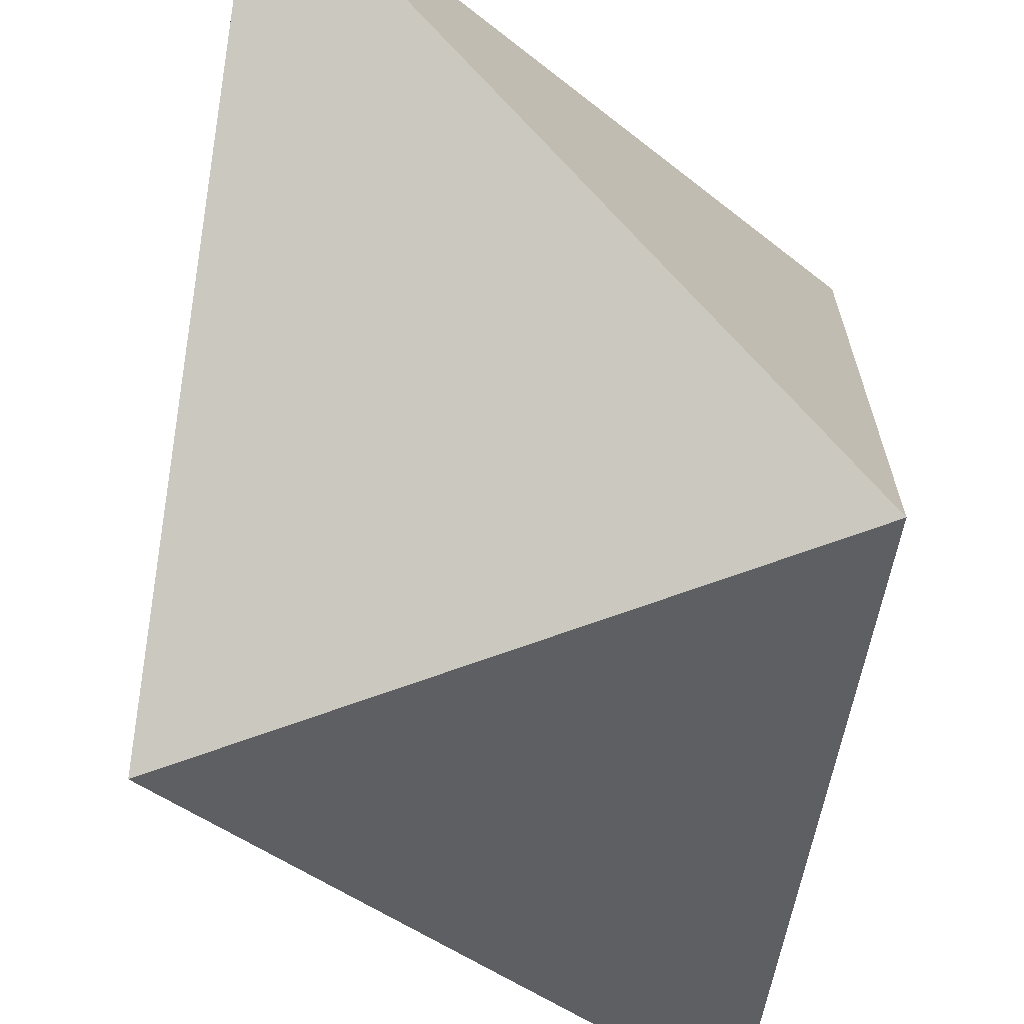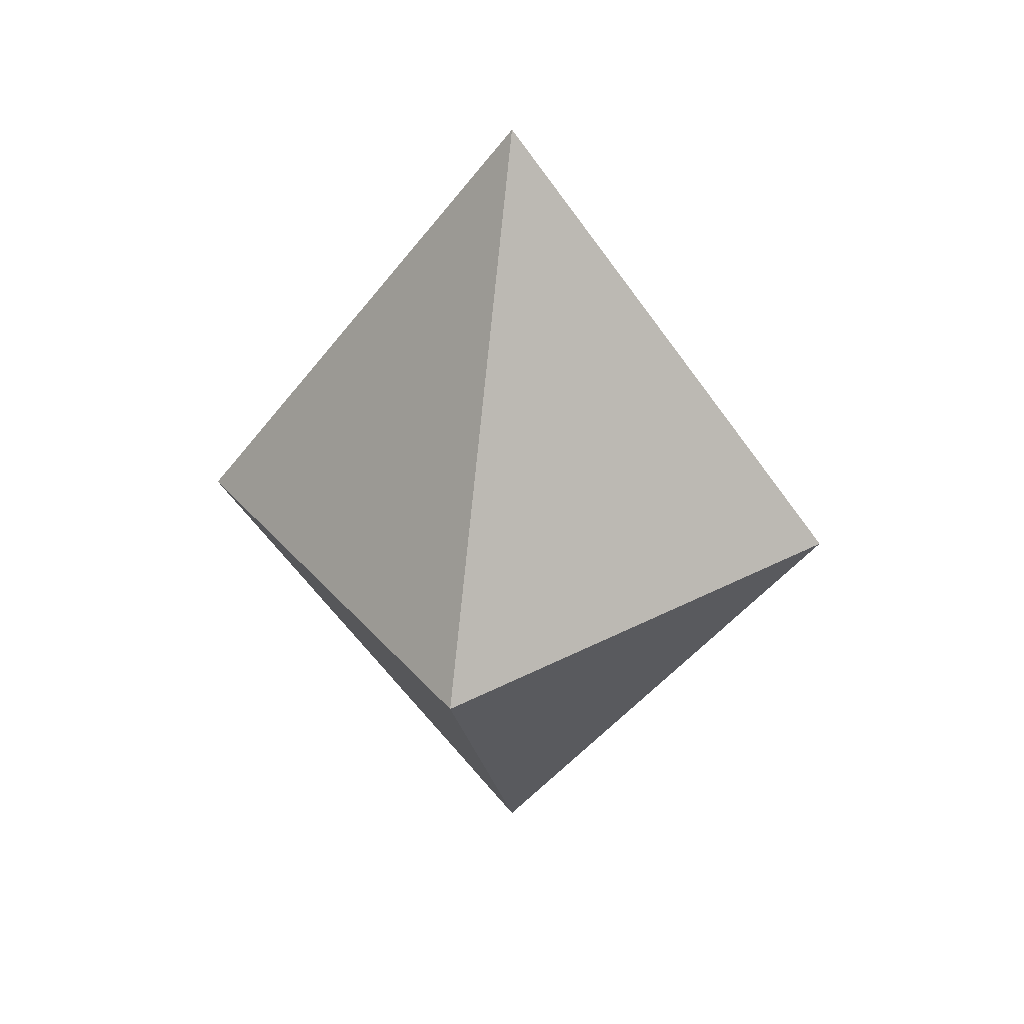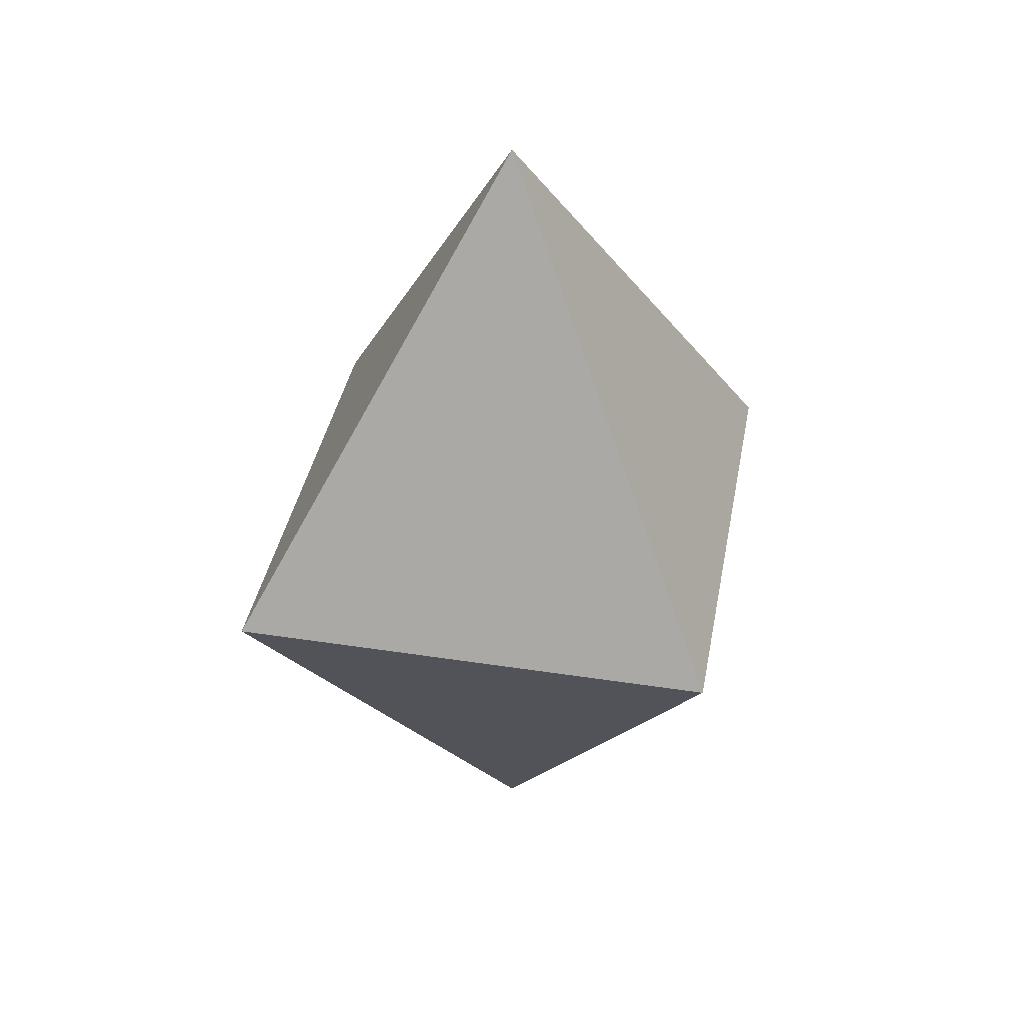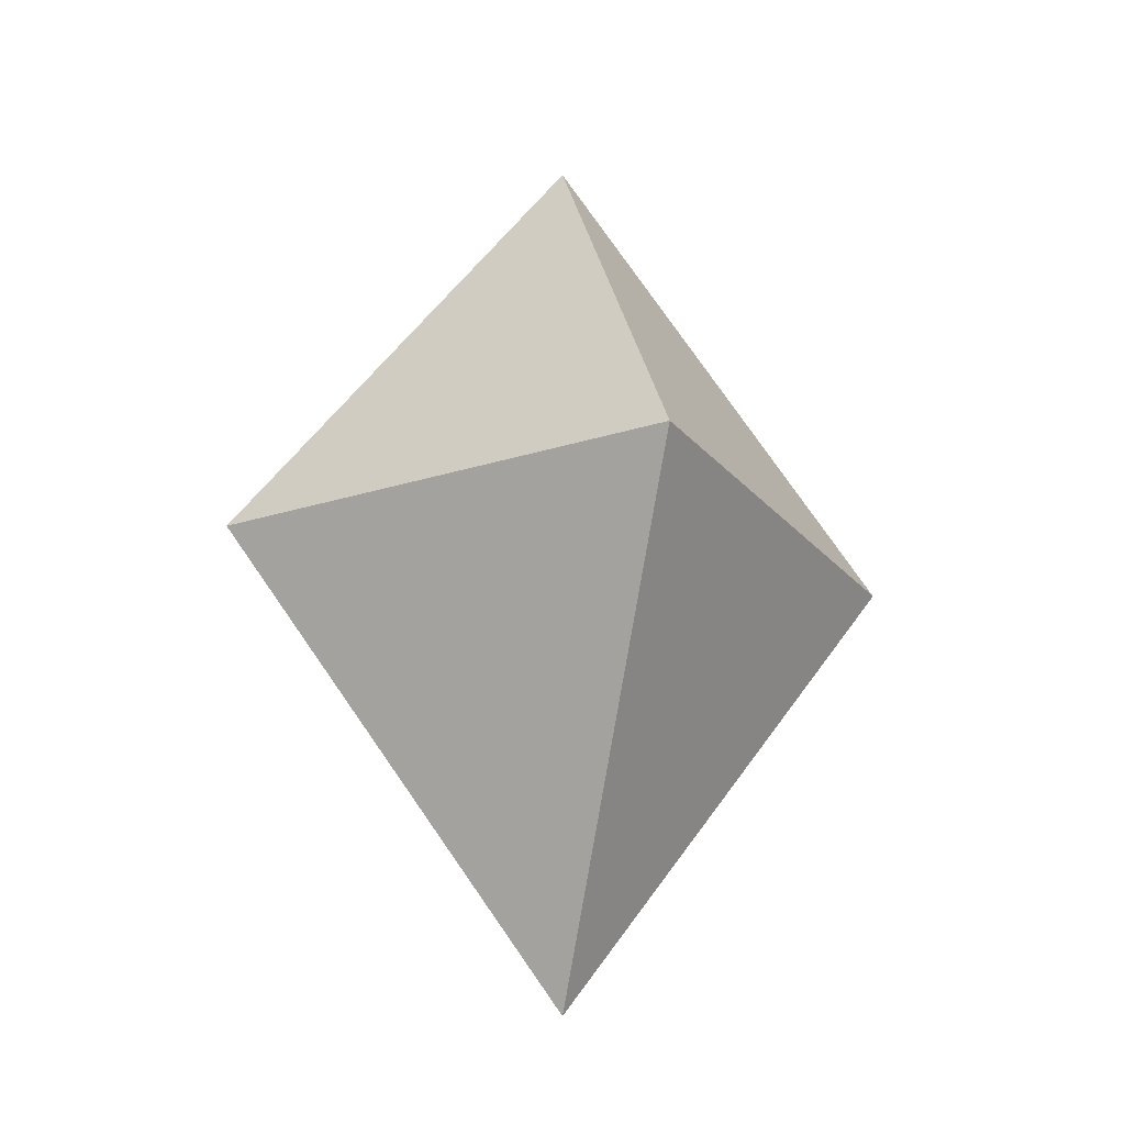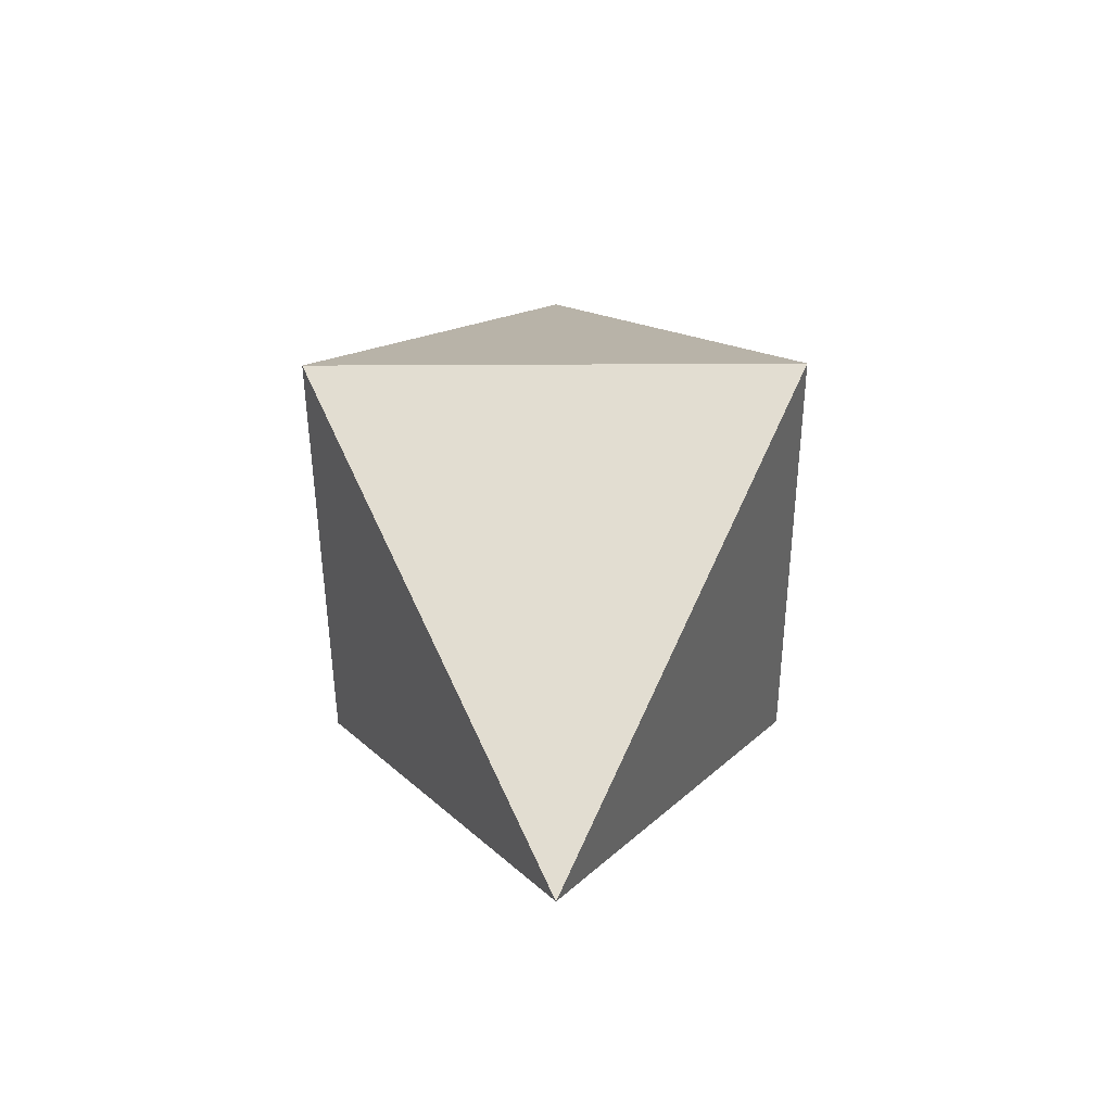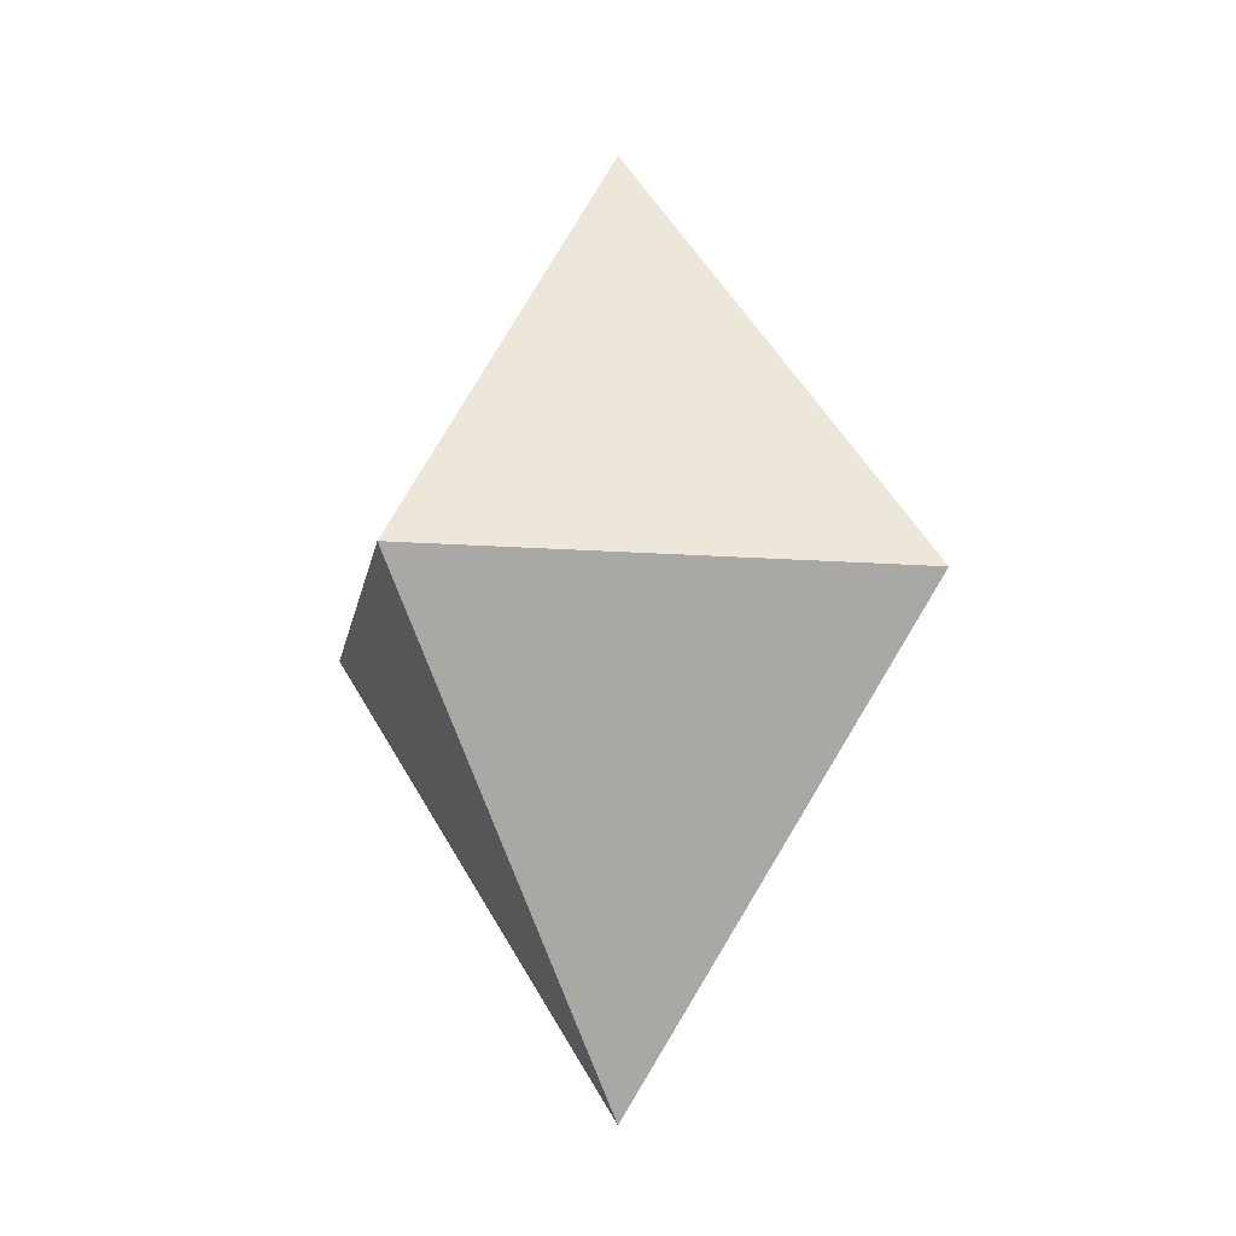
<metadata>
{"format":"obj","ext":"obj","renderer":"f3d","projection":"perspective","resolution":1024,"background":"white","views":[{"elev":-70.5,"azim":-160.1,"up":"+Z"},{"elev":35.0,"azim":145.2,"up":"+Y"},{"elev":40.3,"azim":10.7,"up":"+Y"},{"elev":-22.3,"azim":-61.0,"up":"+Y"},{"elev":-49.3,"azim":-179.7,"up":"+Y"},{"elev":-12.9,"azim":79.9,"up":"+Y"}]}
</metadata>
<code>
o cube
v 0 0.5053 0
v 0 1.409 0
v 0.2375 0.9574 -0.2375
v 0.2375 0.9574 0.2375
v -0.2375 0.9574 0.2375
v -0.2375 0.9574 -0.2375
f 3 2 4
f 4 2 5
f 5 2 6
f 6 2 3
f 1 6 3
f 1 5 6
f 1 4 5
f 1 3 4

</code>
